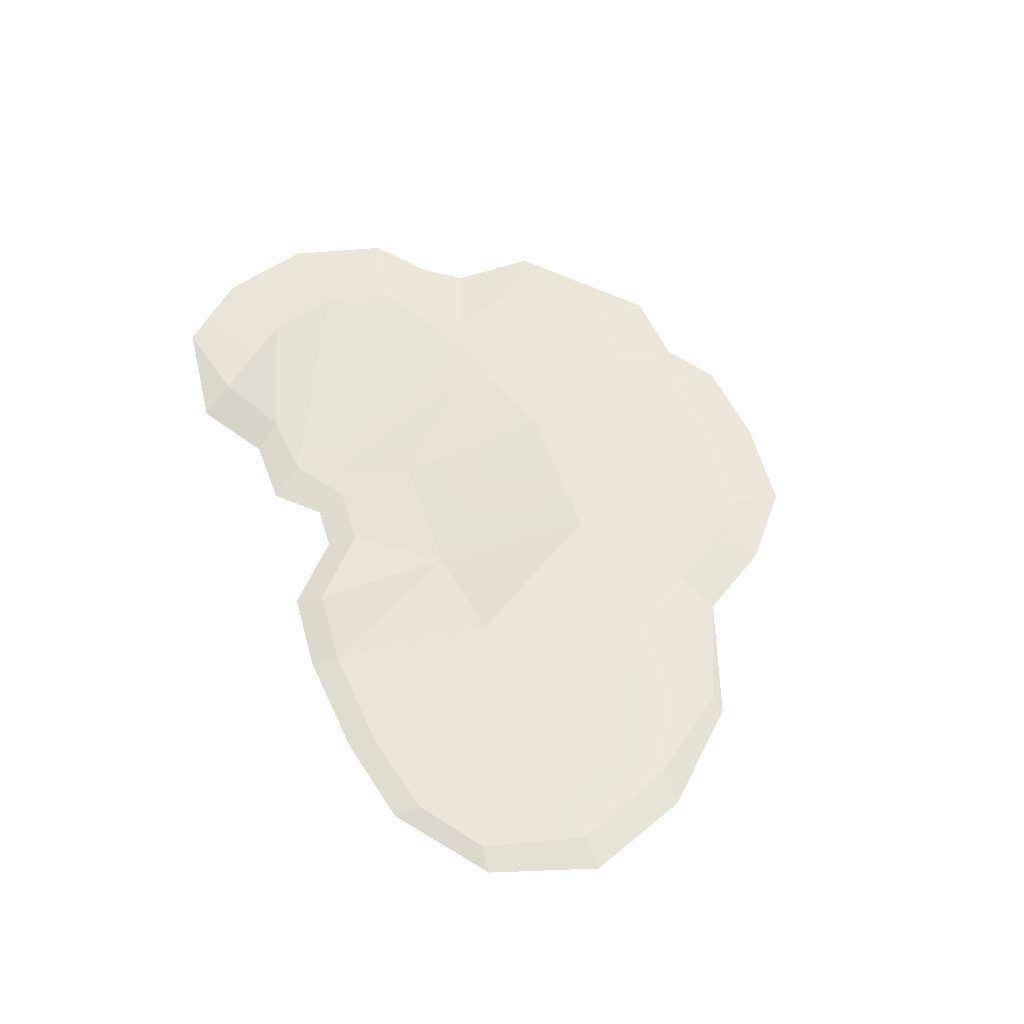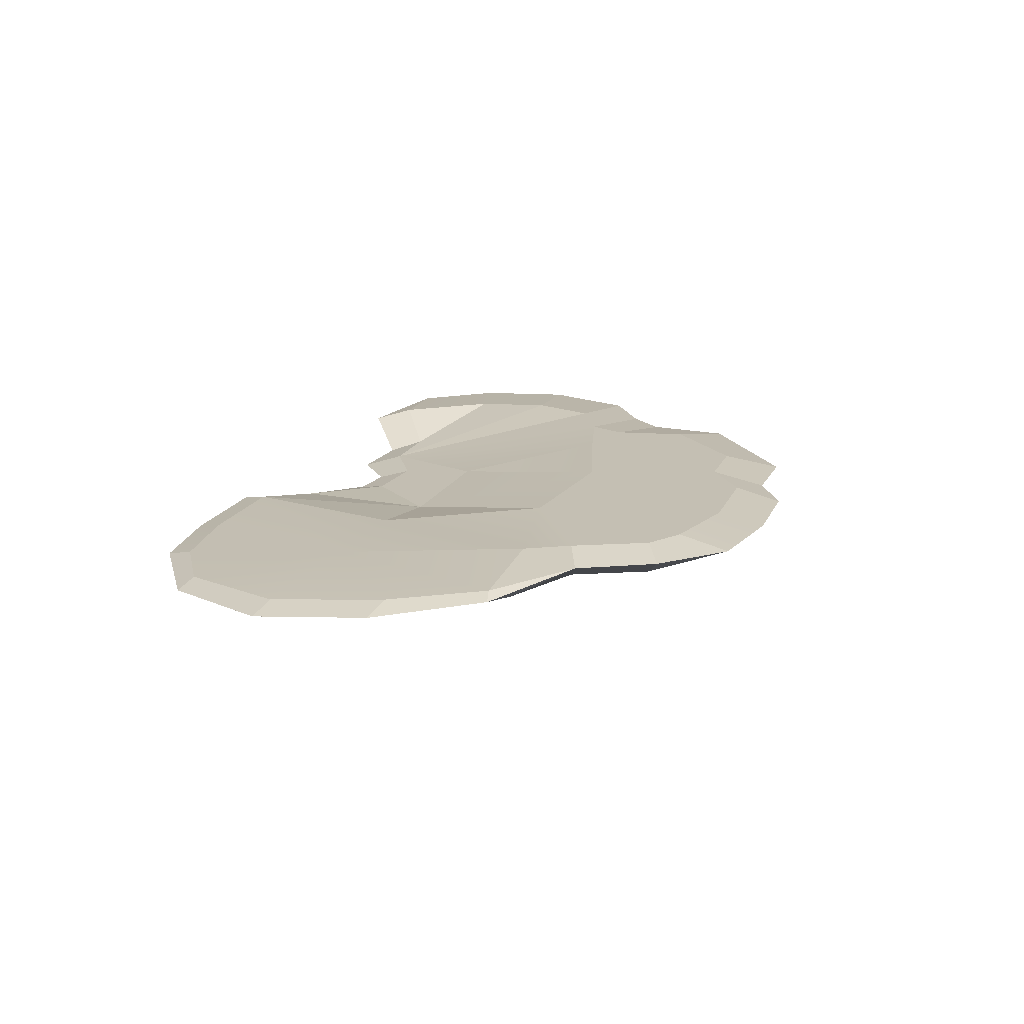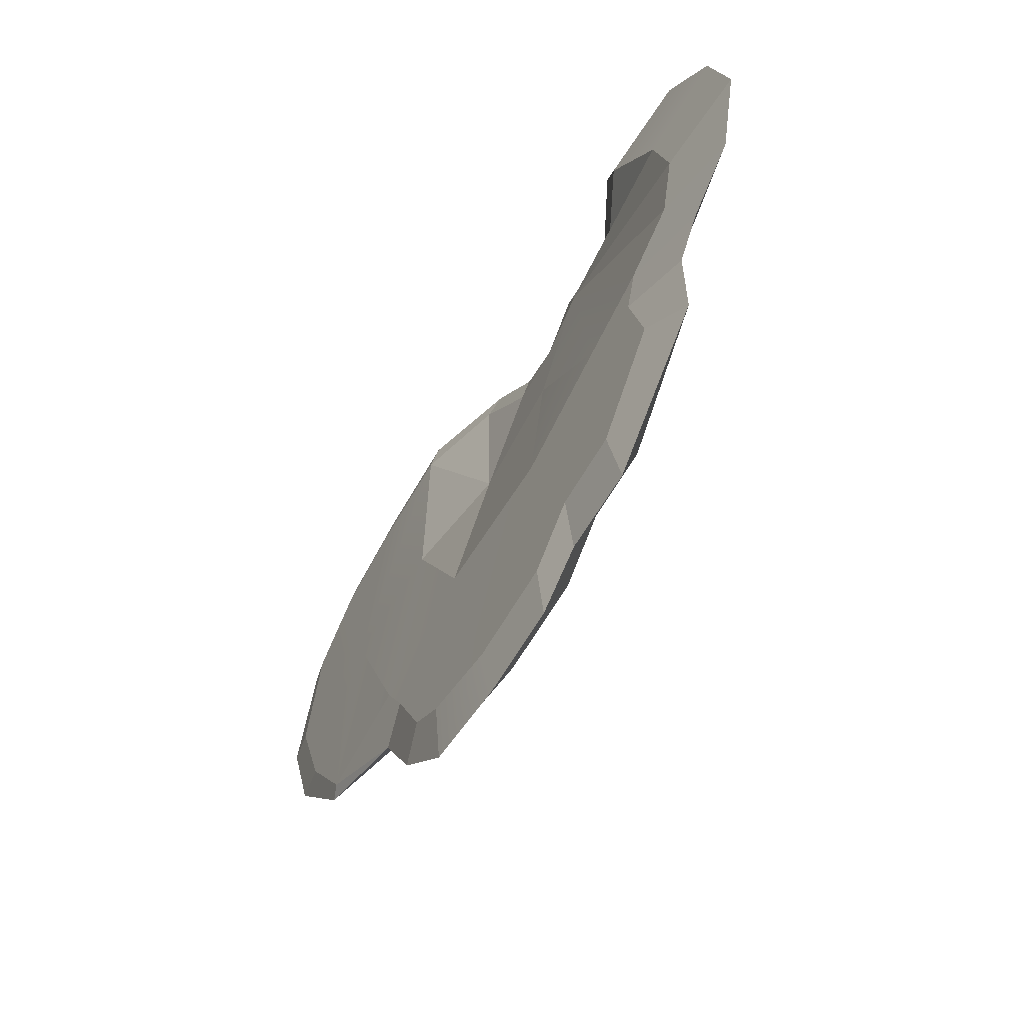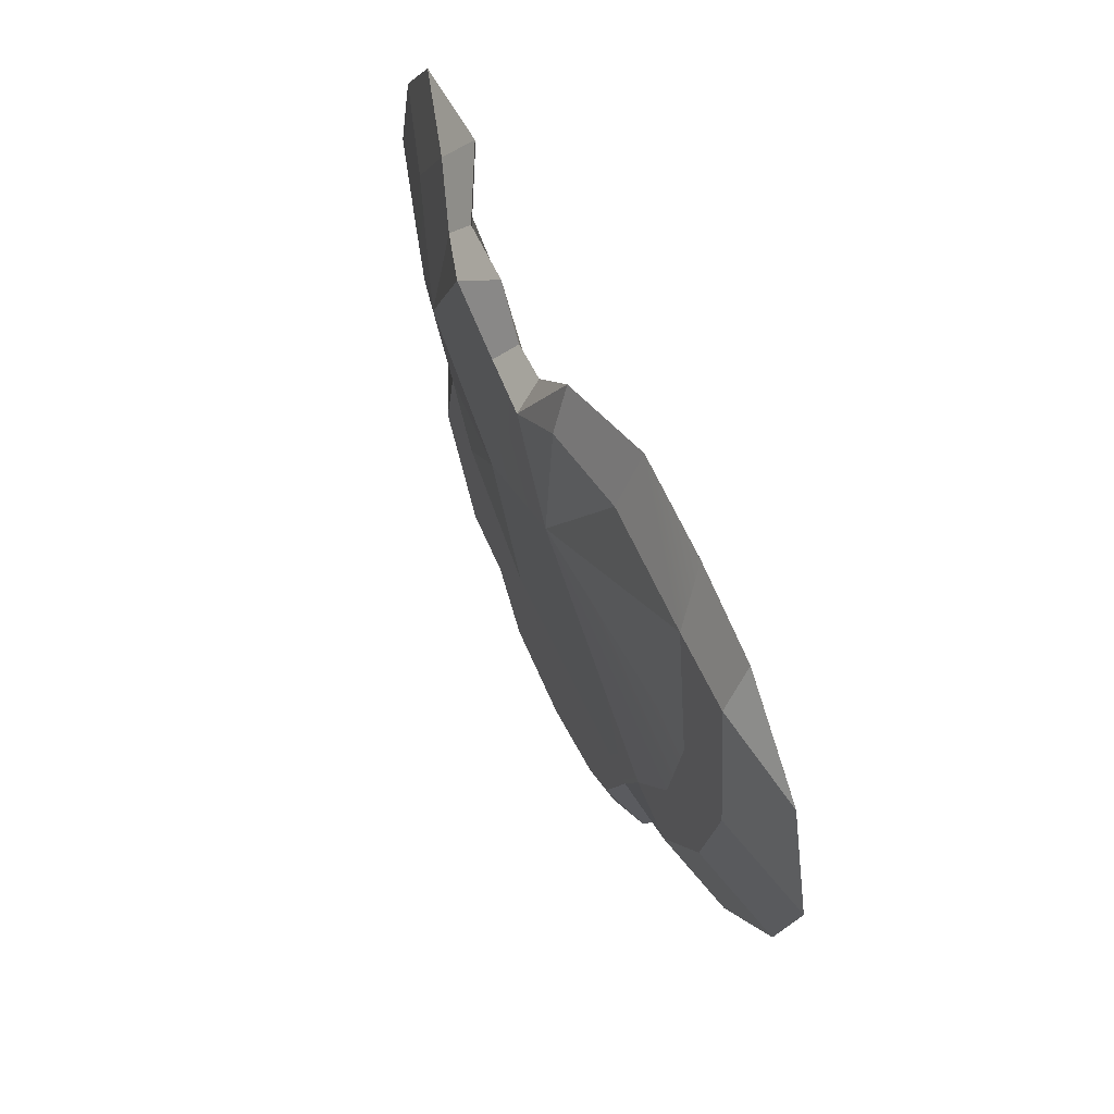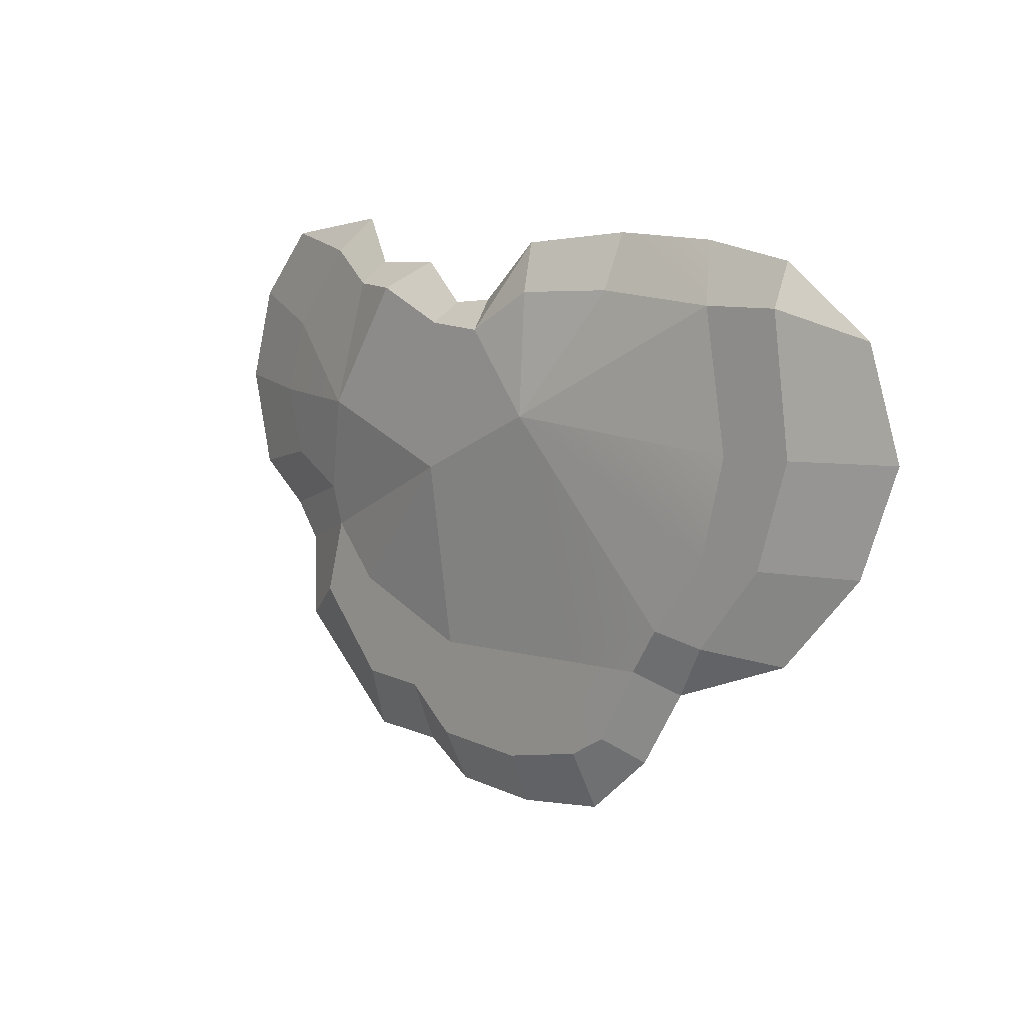
<metadata>
{"format":"obj","ext":"obj","renderer":"f3d","projection":"perspective","resolution":1024,"background":"white","views":[{"elev":54.5,"azim":70.2,"up":"+Y"},{"elev":17.8,"azim":113.2,"up":"+Y"},{"elev":-55.6,"azim":-119.5,"up":"+Z"},{"elev":51.7,"azim":67.7,"up":"+Z"},{"elev":6.0,"azim":46.8,"up":"+Z"}]}
</metadata>
<code>
g 3D_Coral_003_02
v -1.924 0.1001 1.496
v -1.413 0.147 1.388
v -1.28 0.09985 1.567
v 0.2047 0.01347 0.5181
v 0.222 0.01275 1.265
v -0.1364 -0.003586 0.9573
v 0.7228 0.1297 1.31
v 0.222 0.01275 1.265
v 0.2047 0.01347 0.5181
v 1.758 0.1002 -0.6152
v 1.674 0.1301 -0.5874
v 1.103 0.1002 -0.8408
v -1.419 -0.02094 1.388
v -1.924 0.1001 1.496
v -1.28 0.09985 1.567
v -1.11 -0.1074 1.201
v -0.8259 -0.1753 1.176
v -1.279 -0.1543 0.5388
v 0.1657 -0.03357 1.406
v -0.1361 -0.1542 0.9568
v -0.1631 -0.03356 1.113
v 0.1978 -0.1145 1.153
v -0.1361 -0.1542 0.9568
v 0.1657 -0.03357 1.406
v 1.758 0.1002 -0.6152
v 1.103 0.1002 -0.8408
v 1.336 -0.02066 -0.5663
v 2.23 0.1002 0.9312
v 1.773 -0.02039 1.077
v 1.749 0.09985 1.298
v -1.775 0.1475 0.9725
v -1.128 0.01369 1.169
v -1.413 0.147 1.388
v -0.747 0.01368 1.135
v -1.896 0.1474 0.5823
v -1.805 0.1474 0.2211
v 0.2047 -0.1544 0.5182
v 1.356 -0.02078 1.089
v 1.473 -0.02118 0.3757
v 1.337 -0.02119 -0.1473
v 0.2047 -0.1544 0.5182
v 1.036 -0.02122 -0.5134
v -1.174 -0.02072 -0.4642
v -0.4891 -0.1545 0.2164
v -0.4854 -0.02089 -0.7507
v -1.43 -0.02035 -0.173
v -0.4891 -0.1545 0.2164
v -1.174 -0.02072 -0.4642
v 0.3247 0.1467 -0.3157
v 0.7979 0.1141 0.4517
v 0.2047 0.01347 0.5181
v 0.7979 0.1141 0.4517
v 0.7228 0.1297 1.31
v 0.2047 0.01347 0.5181
v -0.1361 -0.1542 0.9568
v 0.1978 -0.1145 1.153
v 0.2047 -0.1544 0.5182
v 0.1978 -0.1145 1.153
v 0.6886 -0.0298 1.162
v 0.2047 -0.1544 0.5182
v 0.6886 -0.0298 1.162
v 1.356 -0.02078 1.089
v 0.2047 -0.1544 0.5182
v -2.252 0.1002 1.146
v -2.404 0.1002 0.6545
v -1.896 0.1474 0.5823
v -1.775 0.1475 0.9725
v -1.924 0.1001 1.496
v -1.413 0.147 1.388
v -1.896 0.1474 0.5823
v -2.404 0.1002 0.6545
v -2.273 0.1002 0.1374
v -1.805 0.1474 0.2211
v -1.805 0.1474 0.2211
v -2.273 0.1002 0.1374
v -1.974 0.1002 -0.09752
v -1.499 0.1475 0.03568
v -1.004 -0.03363 1.32
v -1.28 0.09985 1.567
v -1.413 0.147 1.388
v -1.128 0.01369 1.169
v -1.499 0.1475 0.03568
v -1.974 0.1002 -0.09752
v -1.824 0.1002 -0.3011
v -1.429 0.1476 -0.1729
v -1.004 -0.03363 1.32
v -1.128 0.01369 1.169
v -0.747 0.01368 1.135
v -0.6199 -0.03358 1.315
v -1.543 0.1476 -0.5639
v -1.429 0.1476 -0.1729
v -1.824 0.1002 -0.3011
v -1.83 0.1002 -0.7463
v -1.543 0.1476 -0.5639
v -1.83 0.1002 -0.7463
v -1.201 0.1002 -1.319
v -1.161 0.1476 -1
v -0.6199 -0.03358 1.315
v -0.747 0.01368 1.135
v -0.4557 0.01368 0.9343
v -0.4073 -0.03357 1.1
v -0.1631 -0.03356 1.113
v -0.4073 -0.03357 1.1
v -0.4557 0.01368 0.9343
v -0.1364 -0.003586 0.9573
v -0.786 0.1476 -1.033
v -1.161 0.1476 -1
v -1.201 0.1002 -1.319
v -0.7725 0.1002 -1.345
v -0.5195 0.1476 -1.259
v -0.786 0.1476 -1.033
v -0.7725 0.1002 -1.345
v -0.4955 0.1002 -1.526
v -0.5195 0.1476 -1.259
v -0.4955 0.1002 -1.526
v -0.004302 0.1002 -1.567
v 0.00302 0.1476 -1.305
v 0.508 0.1002 -1.513
v 0.4675 0.1476 -1.22
v -0.1631 -0.03356 1.113
v -0.1364 -0.003586 0.9573
v 0.222 0.01275 1.265
v 0.1657 -0.03357 1.406
v 0.1657 -0.03357 1.406
v 0.222 0.01275 1.265
v 0.7228 0.1297 1.31
v 0.6875 0.09962 1.451
v 1.264 0.09973 1.404
v 0.6875 0.09962 1.451
v 0.7228 0.1297 1.31
v 1.301 0.1297 1.264
v 1.756 0.1297 1.159
v 1.749 0.09985 1.298
v 0.6747 0.1476 -1.111
v 0.4675 0.1476 -1.22
v 0.508 0.1002 -1.513
v 0.8612 0.1002 -1.221
v 1.749 0.09985 1.298
v 1.756 0.1297 1.159
v 2.091 0.1301 0.9204
v 2.23 0.1002 0.9312
v 2.23 0.1002 0.9312
v 2.091 0.1301 0.9204
v 2.228 0.1301 0.3789
v 2.404 0.1002 0.3802
v 2.197 0.1002 -0.1559
v 2.404 0.1002 0.3802
v 2.228 0.1301 0.3789
v 2.003 0.1301 -0.1544
v 1.758 0.1002 -0.6152
v 2.197 0.1002 -0.1559
v 2.003 0.1301 -0.1544
v 1.674 0.1301 -0.5874
v 0.8612 0.1002 -1.221
v 1.103 0.1002 -0.8408
v 0.8894 0.1476 -0.7352
v 0.6747 0.1476 -1.111
v -1.499 -0.02039 0.03544
v -1.974 0.1002 -0.09752
v -2.273 0.1002 0.1374
v -1.805 -0.02049 0.221
v -1.824 0.1002 -0.3011
v -1.974 0.1002 -0.09752
v -1.499 -0.02039 0.03544
v -1.43 -0.02035 -0.173
v -1.805 -0.02049 0.221
v -1.896 -0.02052 0.5823
v -1.279 -0.1543 0.5388
v -1.499 -0.02039 0.03544
v -1.805 -0.02049 0.221
v -2.273 0.1002 0.1374
v -2.404 0.1002 0.6545
v -1.896 -0.02052 0.5823
v -1.43 -0.02035 -0.173
v -1.499 -0.02039 0.03544
v -1.279 -0.1543 0.5388
v -0.4891 -0.1545 0.2164
v -1.775 -0.02047 0.9725
v -2.404 0.1002 0.6545
v -2.252 0.1002 1.146
v -1.896 -0.02052 0.5823
v -1.279 -0.1543 0.5388
v -1.775 -0.02047 0.9725
v -2.252 0.1002 1.146
v -1.924 0.1001 1.496
v -1.419 -0.02094 1.388
v -1.824 0.1002 -0.3011
v -1.43 -0.02035 -0.173
v -1.542 -0.0203 -0.564
v -1.83 0.1002 -0.7463
v -1.201 0.1002 -1.319
v -1.83 0.1002 -0.7463
v -1.542 -0.0203 -0.564
v -1.159 -0.0203 -0.9987
v -1.43 -0.02035 -0.173
v -1.174 -0.02072 -0.4642
v -1.542 -0.0203 -0.564
v -1.159 -0.0203 -0.9987
v -0.4854 -0.02089 -0.7507
v -0.7871 -0.0203 -1.03
v -0.5193 -0.0203 -1.259
v 0.002998 -0.0203 -1.305
v 0.3844 -0.0209 -0.7407
v 0.4674 -0.0203 -1.22
v 0.6745 -0.0203 -1.11
v 0.8895 -0.0203 -0.7361
v -1.201 0.1002 -1.319
v -1.159 -0.0203 -0.9987
v -0.7871 -0.0203 -1.03
v -0.7725 0.1002 -1.345
v -0.7725 0.1002 -1.345
v -0.7871 -0.0203 -1.03
v -0.5193 -0.0203 -1.259
v -0.4955 0.1002 -1.526
v -0.004302 0.1002 -1.567
v -0.4955 0.1002 -1.526
v -0.5193 -0.0203 -1.259
v 0.002998 -0.0203 -1.305
v -1.279 -0.1543 0.5388
v -0.8259 -0.1753 1.176
v -0.4616 -0.1467 0.9899
v -0.4891 -0.1545 0.2164
v -0.1361 -0.1542 0.9568
v 0.2047 -0.1544 0.5182
v 0.3844 -0.0209 -0.7407
v -0.4854 -0.02089 -0.7507
v -0.4891 -0.1545 0.2164
v 0.2047 -0.1544 0.5182
v 1.036 -0.02122 -0.5134
v 0.8895 -0.0203 -0.7361
v 0.6875 0.09962 1.451
v 0.6886 -0.0298 1.162
v 0.1978 -0.1145 1.153
v 0.1657 -0.03357 1.406
v -0.004302 0.1002 -1.567
v 0.002998 -0.0203 -1.305
v 0.4674 -0.0203 -1.22
v 0.508 0.1002 -1.513
v 0.508 0.1002 -1.513
v 0.4674 -0.0203 -1.22
v 0.6745 -0.0203 -1.11
v 0.8612 0.1002 -1.221
v 1.103 0.1002 -0.8408
v 0.8612 0.1002 -1.221
v 0.6745 -0.0203 -1.11
v 0.8895 -0.0203 -0.7361
v 0.8895 -0.0203 -0.7361
v 1.036 -0.02122 -0.5134
v 1.336 -0.02066 -0.5663
v 1.103 0.1002 -0.8408
v 1.336 -0.02066 -0.5663
v 1.036 -0.02122 -0.5134
v 1.337 -0.02119 -0.1473
v 1.688 -0.0204 -0.1535
v 1.861 -0.02041 0.3777
v 1.473 -0.02118 0.3757
v 1.773 -0.02039 1.077
v 1.356 -0.02078 1.089
v 1.758 0.1002 -0.6152
v 1.336 -0.02066 -0.5663
v 1.688 -0.0204 -0.1535
v 2.197 0.1002 -0.1559
v 2.197 0.1002 -0.1559
v 1.688 -0.0204 -0.1535
v 1.861 -0.02041 0.3777
v 2.404 0.1002 0.3802
v 2.404 0.1002 0.3802
v 1.861 -0.02041 0.3777
v 1.773 -0.02039 1.077
v 2.23 0.1002 0.9312
v 1.264 0.09973 1.404
v 1.749 0.09985 1.298
v 1.773 -0.02039 1.077
v 1.356 -0.02078 1.089
v 1.356 -0.02078 1.089
v 0.6875 0.09962 1.451
v 0.6886 -0.0298 1.162
v -0.747 0.01368 1.135
v -1.128 0.01369 1.169
v -1.775 0.1475 0.9725
v -1.896 0.1474 0.5823
v -0.747 0.01368 1.135
v -1.805 0.1474 0.2211
v -1.499 0.1475 0.03568
v -1.094 0.147 -0.1057
v -0.463 0.05817 0.5102
v 0.2047 0.01347 0.5181
v -0.4773 0.1467 -0.3334
v 0.3247 0.1467 -0.3157
v -0.463 0.05817 0.5102
v -0.4557 0.01368 0.9343
v 0.2047 0.01347 0.5181
v -0.1364 -0.003586 0.9573
v -1.094 0.147 -0.1057
v -1.499 0.1475 0.03568
v -1.429 0.1476 -0.1729
v -1.543 0.1476 -0.5639
v -1.161 0.1476 -1
v -0.4773 0.1467 -0.3334
v -0.786 0.1476 -1.033
v -0.5195 0.1476 -1.259
v 0.00302 0.1476 -1.305
v 0.3247 0.1467 -0.3157
v 0.4675 0.1476 -1.22
v 0.6747 0.1476 -1.111
v 0.8894 0.1476 -0.7352
v 1.036 0.1467 -0.5122
v 0.7979 0.1141 0.4517
v 1.478 0.1467 0.3757
v 0.7228 0.1297 1.31
v 1.301 0.1297 1.264
v 1.756 0.1297 1.159
v 2.091 0.1301 0.9204
v 2.228 0.1301 0.3789
v 2.003 0.1301 -0.1544
v 1.674 0.1301 -0.5874
v 1.036 0.1467 -0.5122
v -0.4616 -0.1467 0.9899
v -0.8259 -0.1753 1.176
v -0.6199 -0.03358 1.315
v -0.4073 -0.03357 1.1
v -0.8259 -0.1753 1.176
v -1.11 -0.1074 1.201
v -1.004 -0.03363 1.32
v -0.6199 -0.03358 1.315
v -1.004 -0.03363 1.32
v -1.11 -0.1074 1.201
v -1.419 -0.02094 1.388
v -1.28 0.09985 1.567
v -0.4616 -0.1467 0.9899
v -0.4073 -0.03357 1.1
v -0.1631 -0.03356 1.113
v -0.1361 -0.1542 0.9568
v -1.419 -0.02094 1.388
v -1.11 -0.1074 1.201
v -1.279 -0.1543 0.5388
v -1.775 -0.02047 0.9725
v 0.8894 0.1476 -0.7352
v 1.103 0.1002 -0.8408
v 1.674 0.1301 -0.5874
v 1.036 0.1467 -0.5122
g 3D_Coral_003_02_0
f 3 2 1
f 6 5 4
f 9 8 7
f 12 11 10
f 15 14 13
f 18 17 16
f 21 20 19
f 24 23 22
f 27 26 25
f 30 29 28
f 33 32 31
f 36 35 34
f 39 38 37
f 39 41 40
f 40 41 42
f 45 44 43
f 48 47 46
f 51 50 49
f 54 53 52
f 57 56 55
f 60 59 58
f 63 62 61
f 66 65 64
f 67 66 64
f 67 64 68
f 69 67 68
f 72 71 70
f 73 72 70
f 76 75 74
f 77 76 74
f 80 79 78
f 81 80 78
f 84 83 82
f 85 84 82
f 88 87 86
f 89 88 86
f 92 91 90
f 93 92 90
f 96 95 94
f 97 96 94
f 100 99 98
f 101 100 98
f 104 103 102
f 105 104 102
f 108 107 106
f 109 108 106
f 112 111 110
f 113 112 110
f 116 115 114
f 117 116 114
f 118 116 117
f 119 118 117
f 122 121 120
f 123 122 120
f 126 125 124
f 127 126 124
f 130 129 128
f 131 130 128
f 132 131 128
f 133 132 128
f 136 135 134
f 137 136 134
f 140 139 138
f 141 140 138
f 144 143 142
f 145 144 142
f 148 147 146
f 149 148 146
f 152 151 150
f 153 152 150
f 156 155 154
f 157 156 154
f 160 159 158
f 161 160 158
f 164 163 162
f 165 164 162
f 168 167 166
f 169 168 166
f 172 171 170
f 173 172 170
f 176 175 174
f 177 176 174
f 180 179 178
f 179 181 178
f 181 182 178
f 185 184 183
f 186 185 183
f 189 188 187
f 190 189 187
f 193 192 191
f 194 193 191
f 197 196 195
f 196 197 198
f 199 196 198
f 200 199 198
f 201 199 200
f 201 202 199
f 202 203 199
f 204 203 202
f 204 205 203
f 205 206 203
f 209 208 207
f 210 209 207
f 213 212 211
f 214 213 211
f 217 216 215
f 218 217 215
f 221 220 219
f 222 221 219
f 223 221 222
f 222 224 223
f 227 226 225
f 228 227 225
f 229 228 225
f 230 229 225
f 233 232 231
f 234 233 231
f 237 236 235
f 238 237 235
f 241 240 239
f 242 241 239
f 245 244 243
f 246 245 243
f 249 248 247
f 250 249 247
f 253 252 251
f 254 253 251
f 253 254 255
f 256 253 255
f 256 255 257
f 258 256 257
f 261 260 259
f 262 261 259
f 265 264 263
f 266 265 263
f 269 268 267
f 270 269 267
f 273 272 271
f 274 273 271
f 271 276 275
f 276 277 275
f 280 279 278
f 281 280 278
f 284 283 282
f 285 284 282
f 282 286 285
f 288 286 287
f 289 288 287
f 285 290 288
f 291 290 282
f 290 291 292
f 291 293 292
f 296 295 294
f 297 296 294
f 298 297 294
f 298 294 299
f 300 298 299
f 301 300 299
f 302 301 299
f 303 302 299
f 304 302 303
f 305 304 303
f 306 305 303
f 307 306 303
f 307 303 308
f 309 307 308
f 309 308 310
f 311 309 310
f 309 311 312
f 313 309 312
f 314 309 313
f 315 309 314
f 316 309 315
f 317 309 316
f 320 319 318
f 321 320 318
f 324 323 322
f 325 324 322
f 328 327 326
f 329 328 326
f 332 331 330
f 333 332 330
f 336 335 334
f 337 336 334
f 340 339 338
f 341 340 338

</code>
